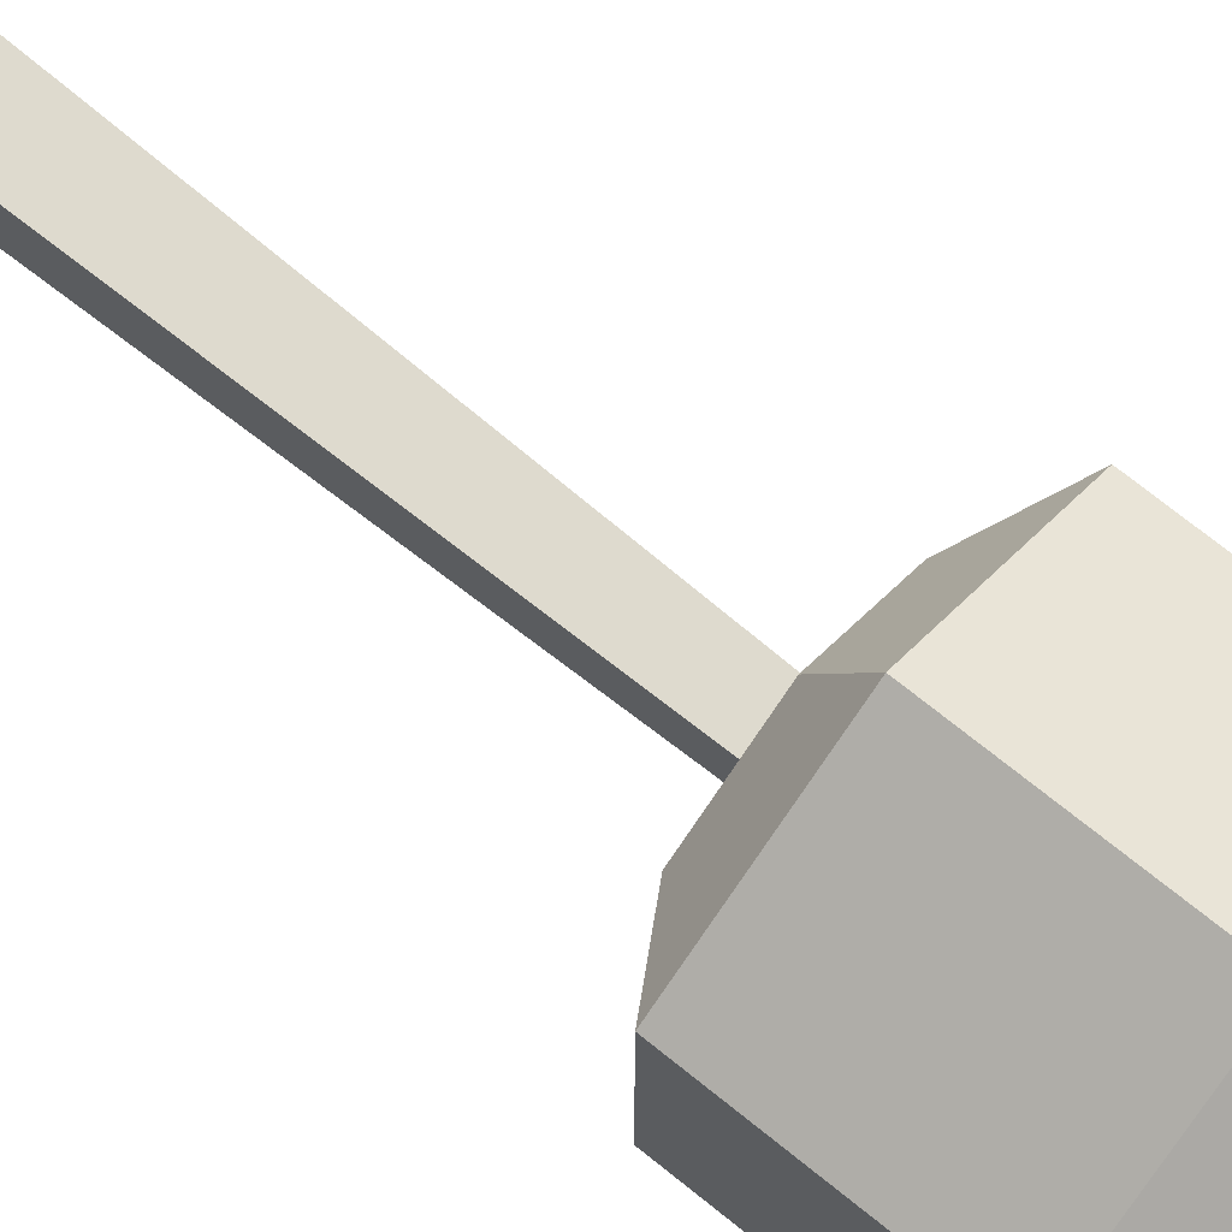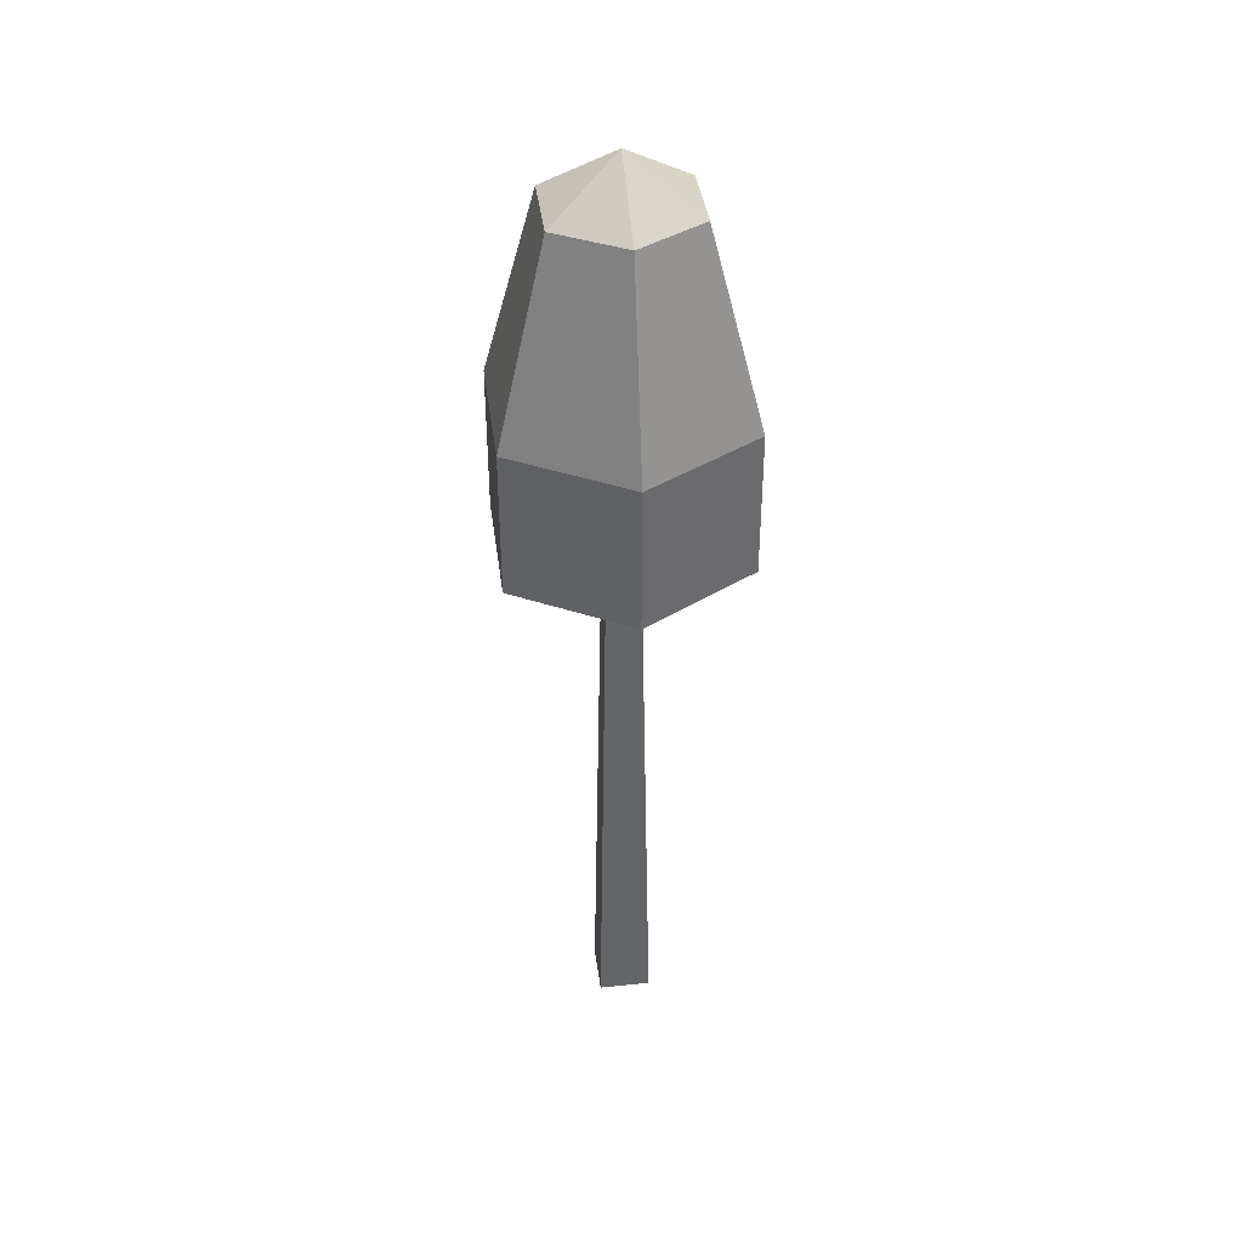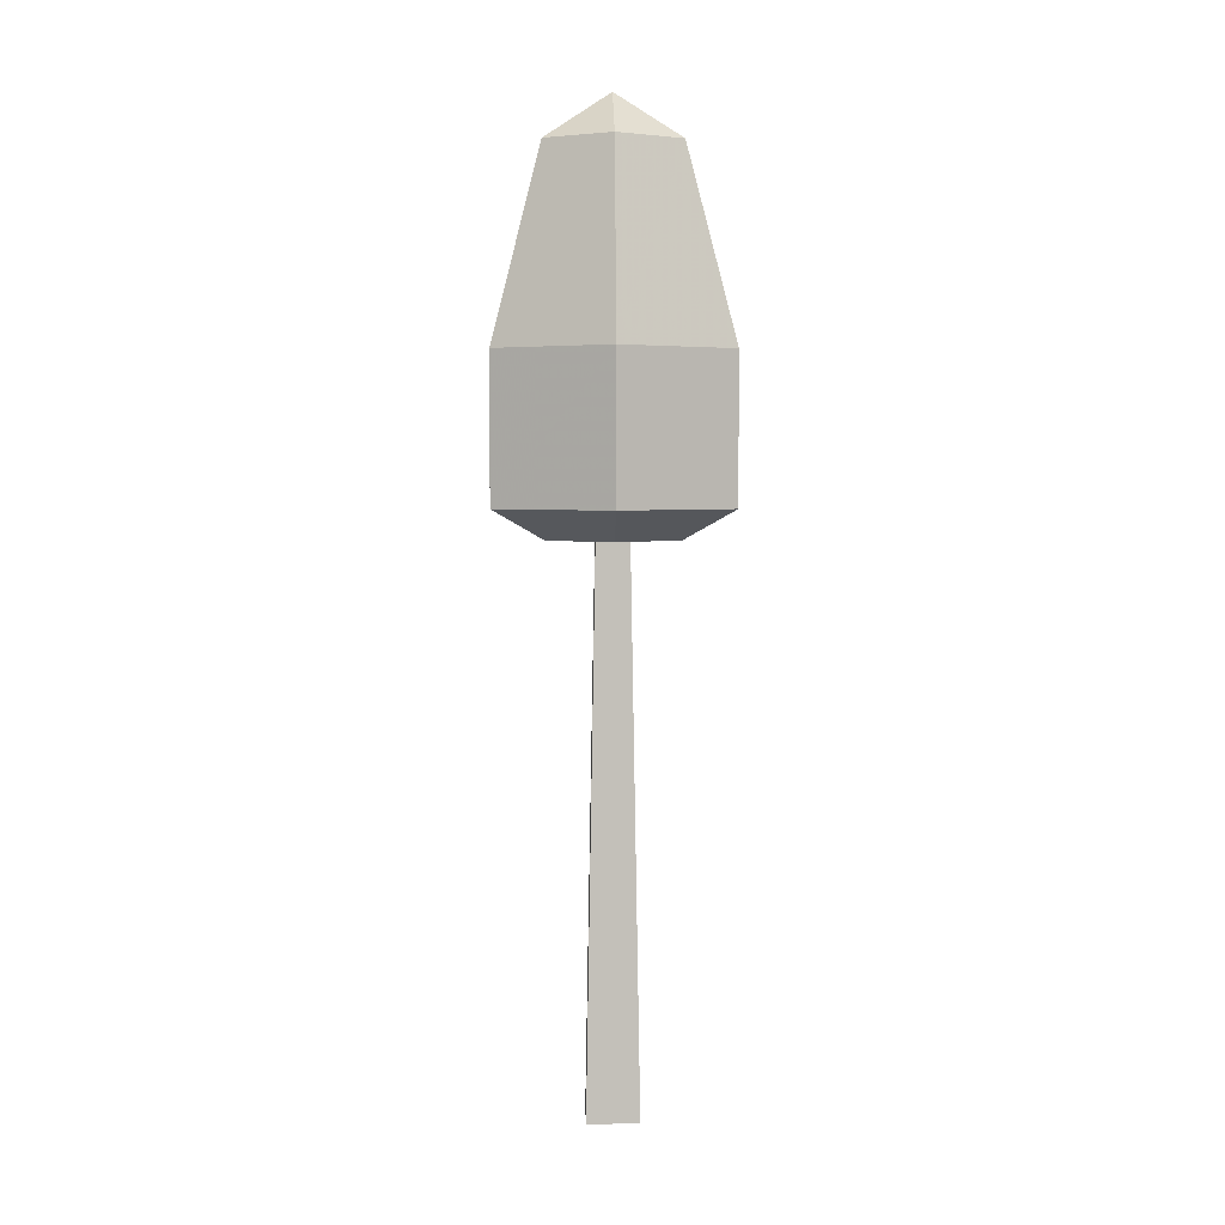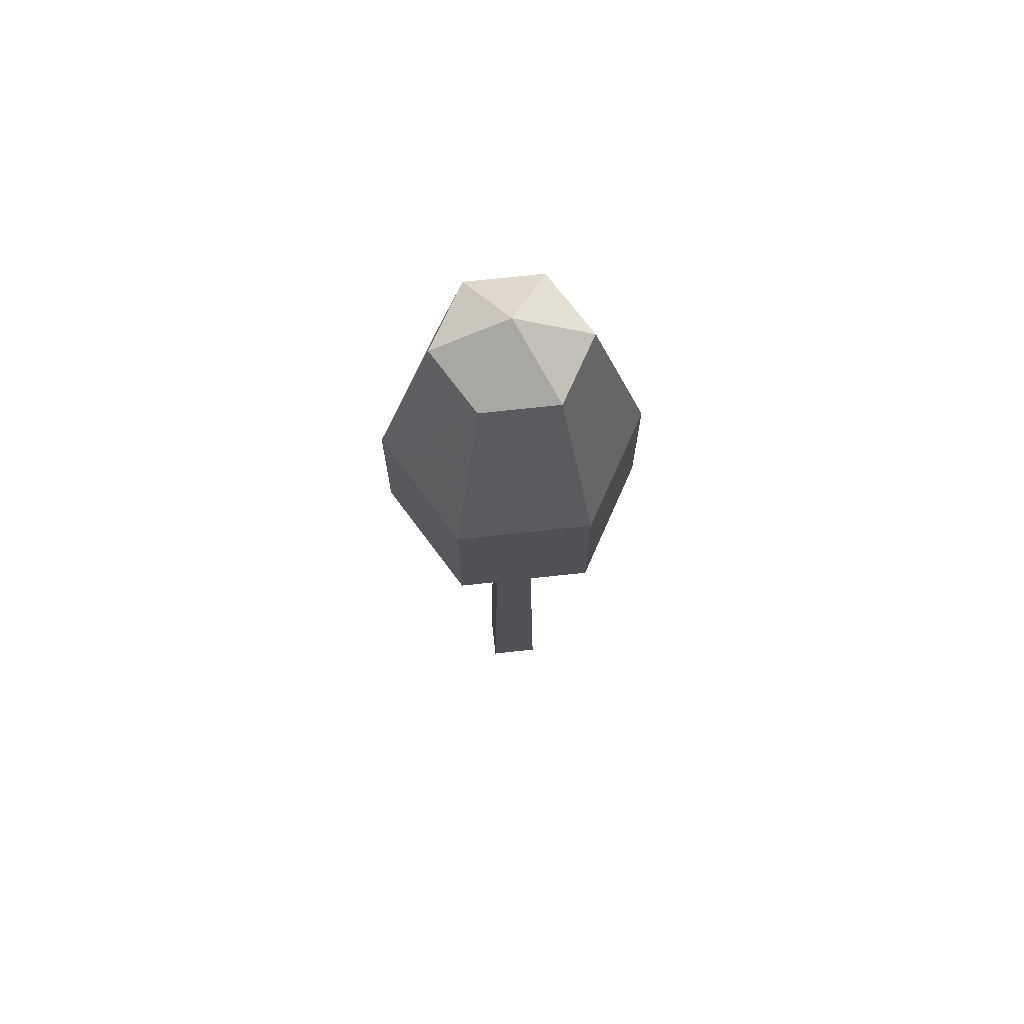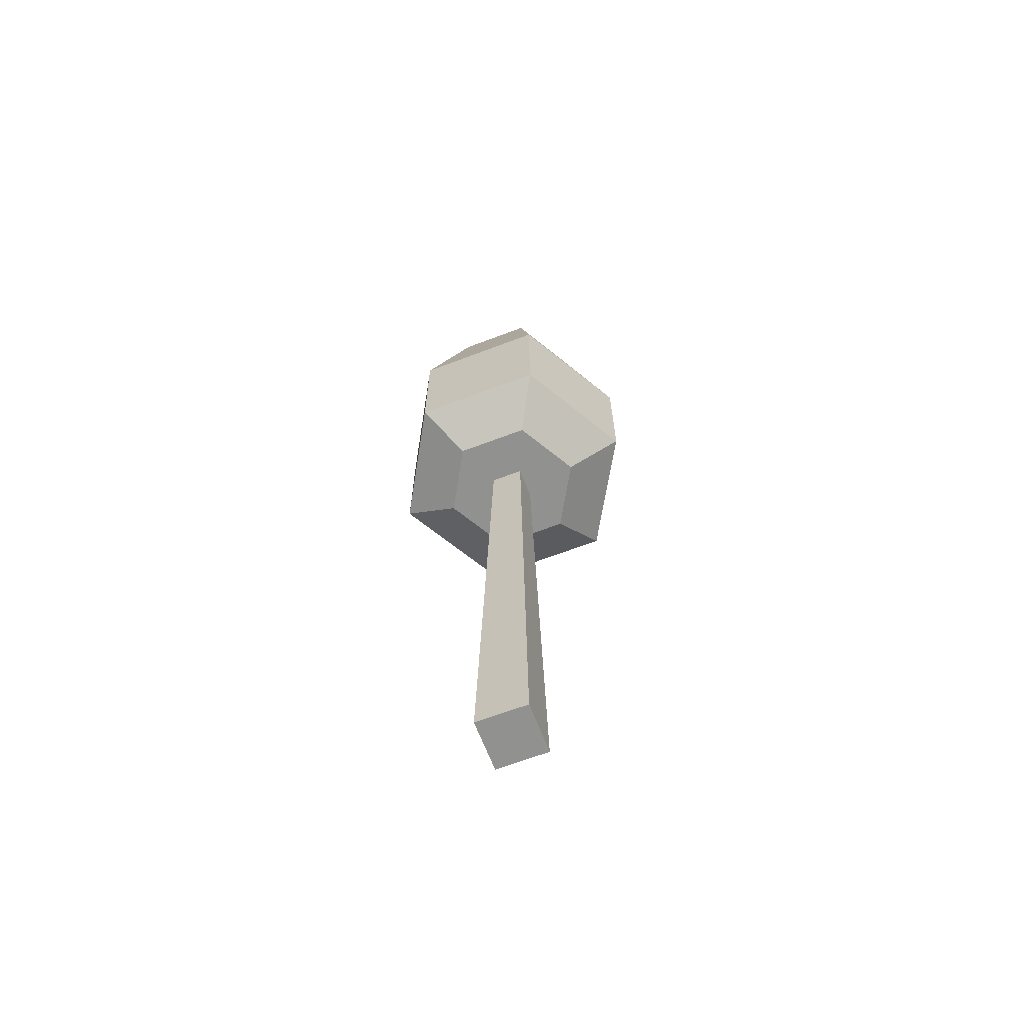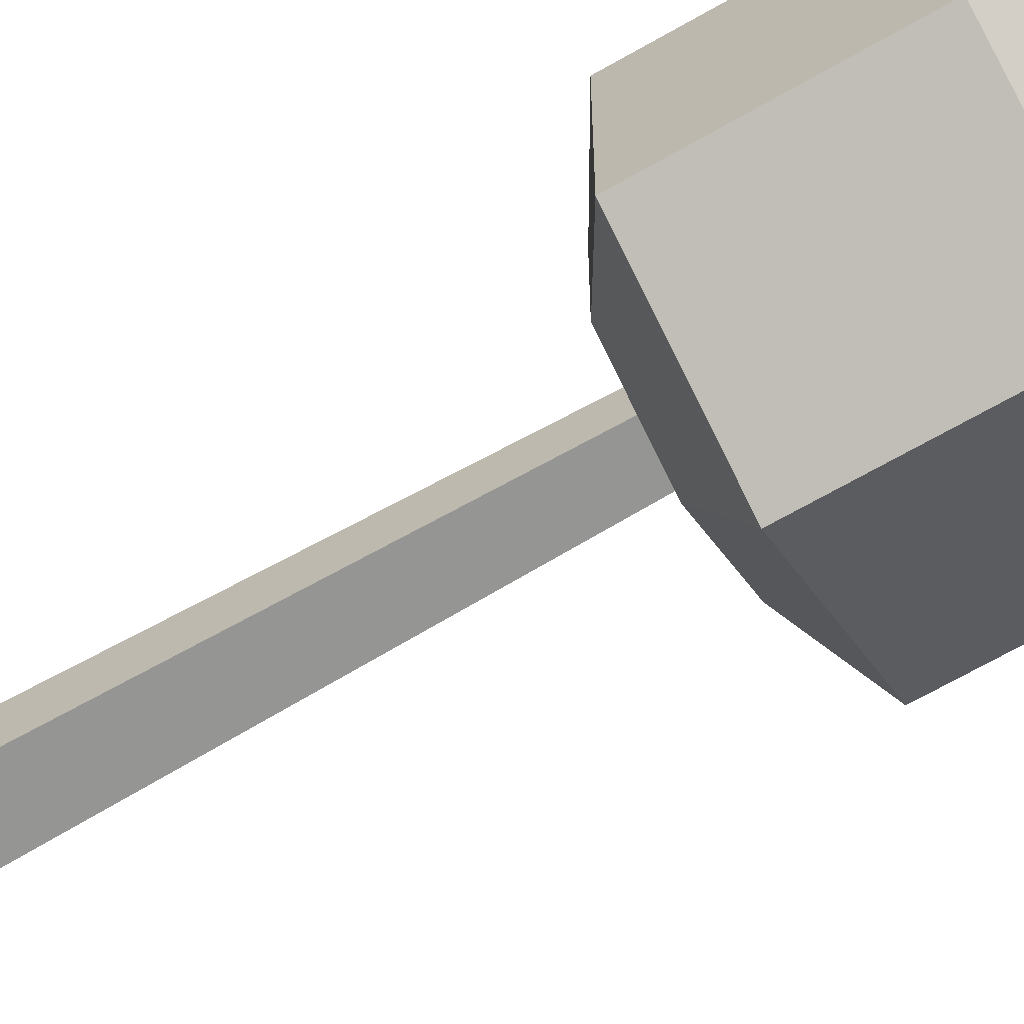
<metadata>
{"format":"obj","ext":"obj","renderer":"f3d","projection":"perspective","resolution":1024,"background":"white","views":[{"elev":70.8,"azim":129.1,"up":"+Z"},{"elev":39.9,"azim":172.5,"up":"+Y"},{"elev":4.1,"azim":178.5,"up":"+Y"},{"elev":69.6,"azim":-96.3,"up":"+Y"},{"elev":-65.9,"azim":-69.1,"up":"+Y"},{"elev":-66.8,"azim":120.1,"up":"+Z"}]}
</metadata>
<code>
v 0.5 0.7524 0.3653
v 0.6167 0.6022 0.4326
v 0.5 0.6022 0.3653
v 0.6167 0.7524 0.4326
v 0.5 0.9503 0.4218
v 0.5677 0.9503 0.4609
v 0.5 1 0.5
v 0.4323 0.9503 0.4609
v 0.3833 0.7524 0.4326
v 0.3833 0.6022 0.4326
v 0.4346 0.5714 0.4623
v 0.5 0.5714 0.4245
v 0.5654 0.5714 0.4623
v 0.5654 0.5714 0.5377
v 0.6167 0.6022 0.5674
v 0.6167 0.7524 0.5674
v 0.5677 0.9503 0.5391
v 0.5 0.9503 0.5782
v 0.4323 0.9503 0.5391
v 0.3833 0.7524 0.5674
v 0.3833 0.6022 0.5674
v 0.4346 0.5714 0.5377
v 0.4831 0.5714 0.4831
v 0.5169 0.5714 0.4831
v 0.5169 0.5714 0.5169
v 0.5 0.5714 0.5755
v 0.4831 0.5714 0.5169
v 0.4734 0 0.4734
v 0.4734 0 0.5266
v 0.5266 0 0.4734
v 0.5266 0 0.5266
v 0.5 0.6022 0.6348
v 0.5 0.7524 0.6348
g Mesh1 Oak_Dark Model
f 1 2 3
f 2 1 4
f 5 4 1
f 4 5 6
f 6 5 7
f 5 8 7
f 1 8 5
f 8 1 9
f 3 9 1
f 9 3 10
f 3 11 10
f 11 3 12
f 3 13 12
f 13 3 2
f 2 14 13
f 14 2 15
f 2 16 15
f 16 2 4
f 4 17 16
f 17 4 6
f 6 7 17
f 17 7 18
f 18 7 19
f 7 8 19
f 9 19 8
f 19 9 20
f 9 21 20
f 21 9 10
f 11 21 10
f 21 11 22
f 12 22 11
f 22 12 23
f 23 12 24
f 24 12 13
f 24 13 25
f 14 25 13
f 26 25 14
f 26 27 25
f 22 27 26
f 27 22 23
f 28 27 23
f 27 28 29
f 30 29 28
f 29 30 31
f 30 25 31
f 25 30 24
f 30 23 24
f 23 30 28
f 25 29 31
f 29 25 27
f 32 22 26
f 22 32 21
f 33 21 32
f 21 33 20
f 18 20 33
f 20 18 19
f 33 17 18
f 17 33 16
f 32 16 33
f 16 32 15
f 32 14 15
f 14 32 26

</code>
